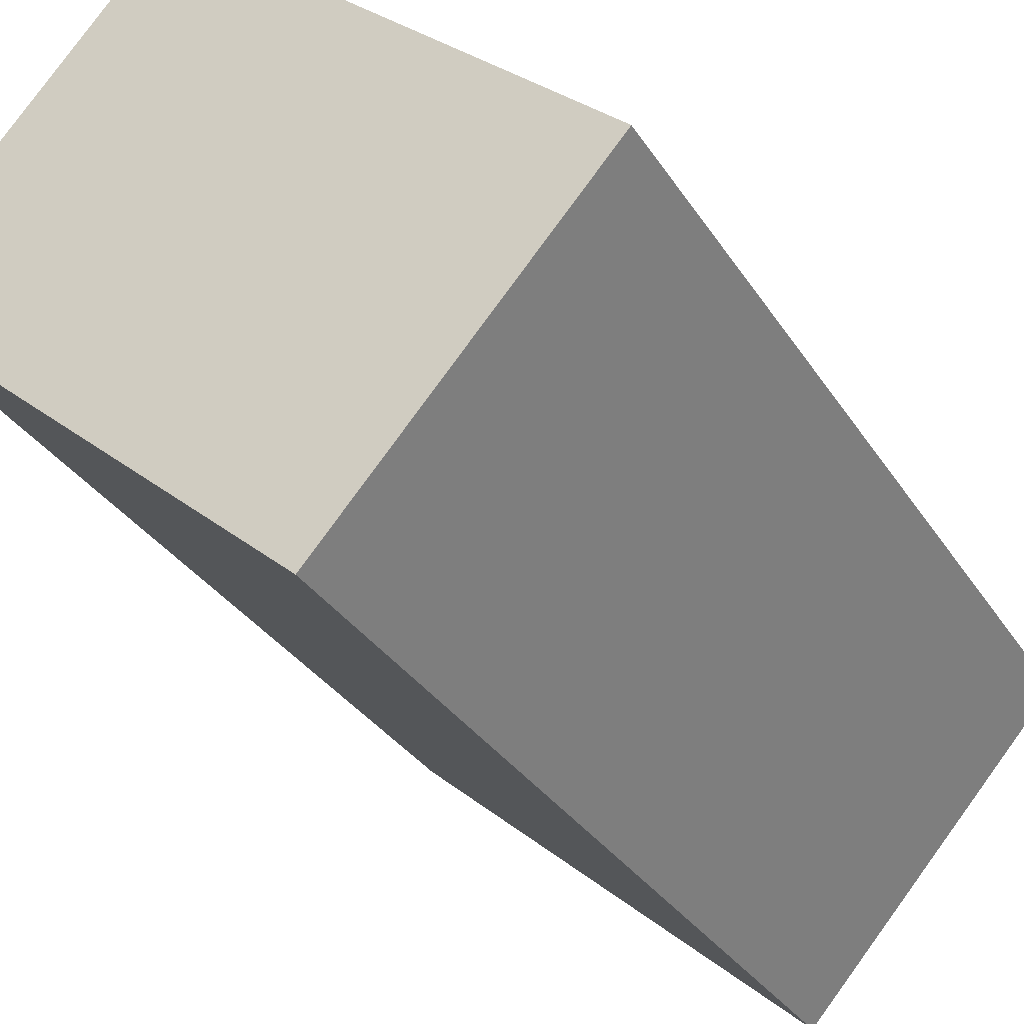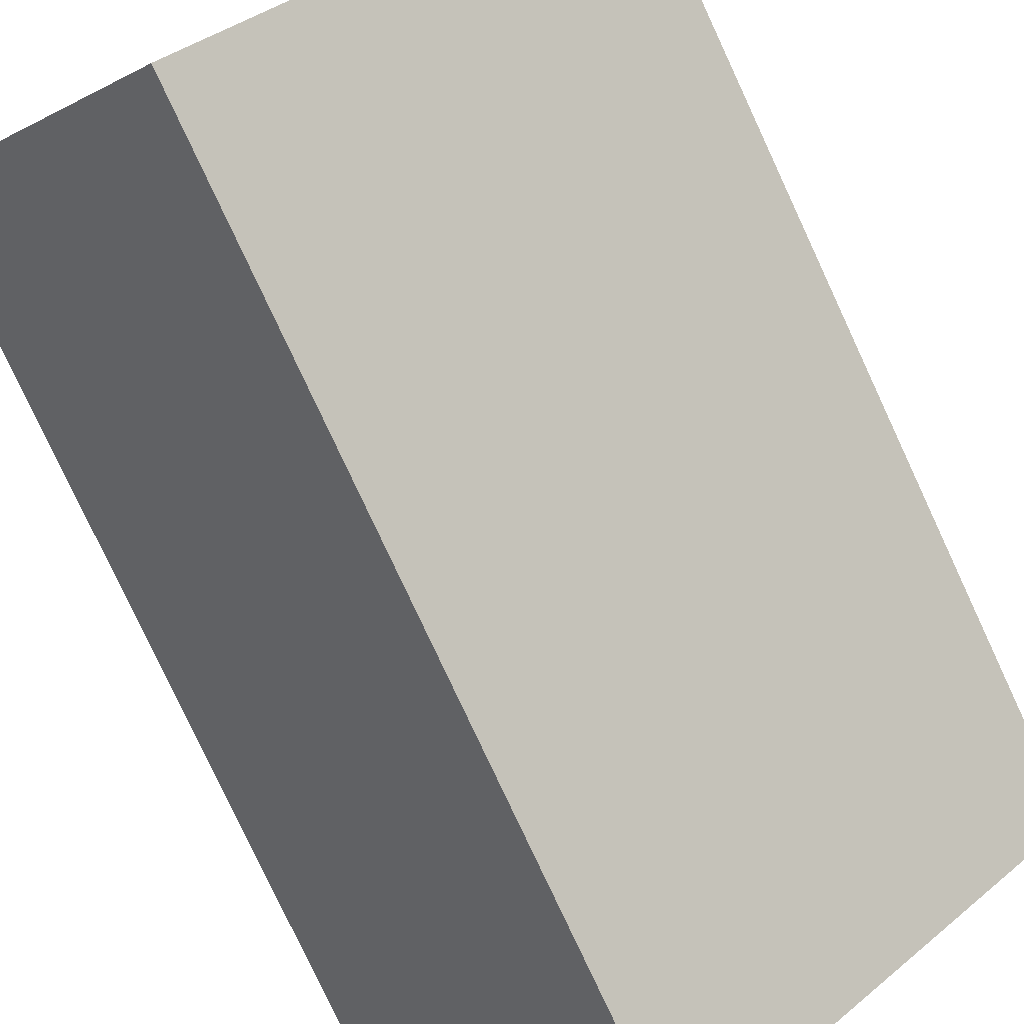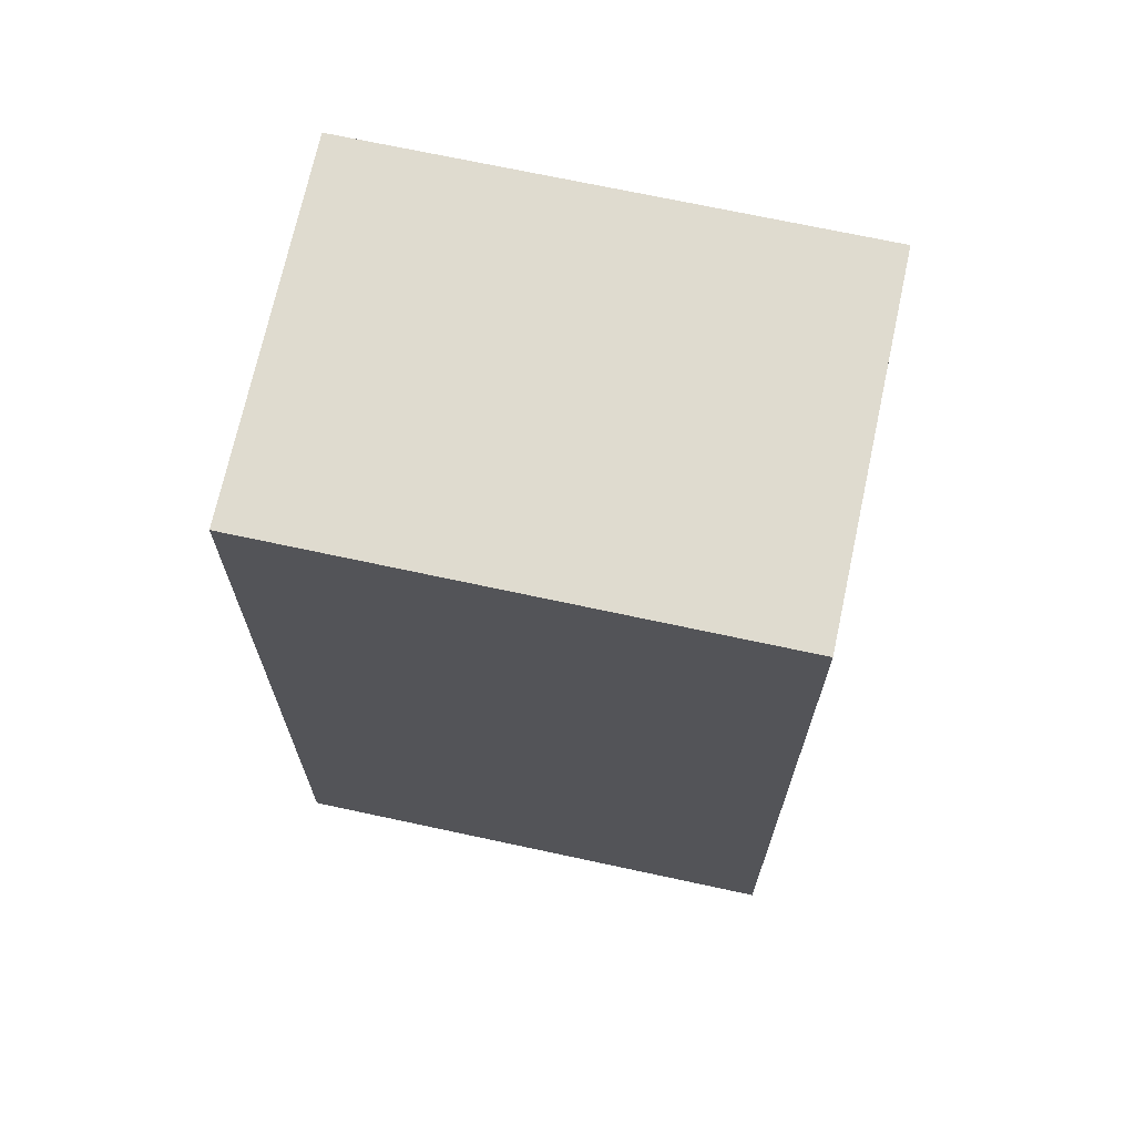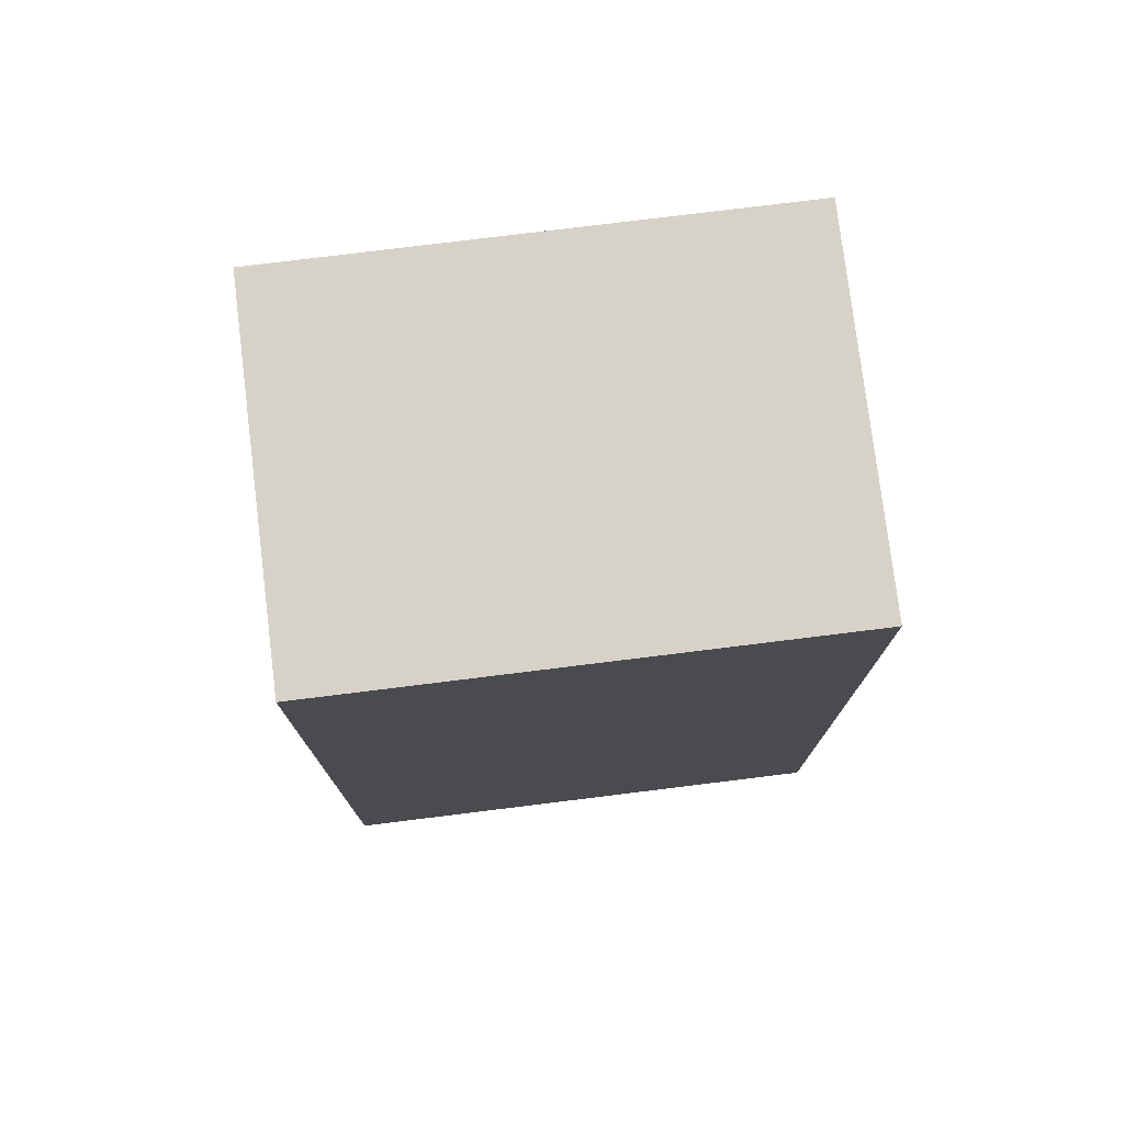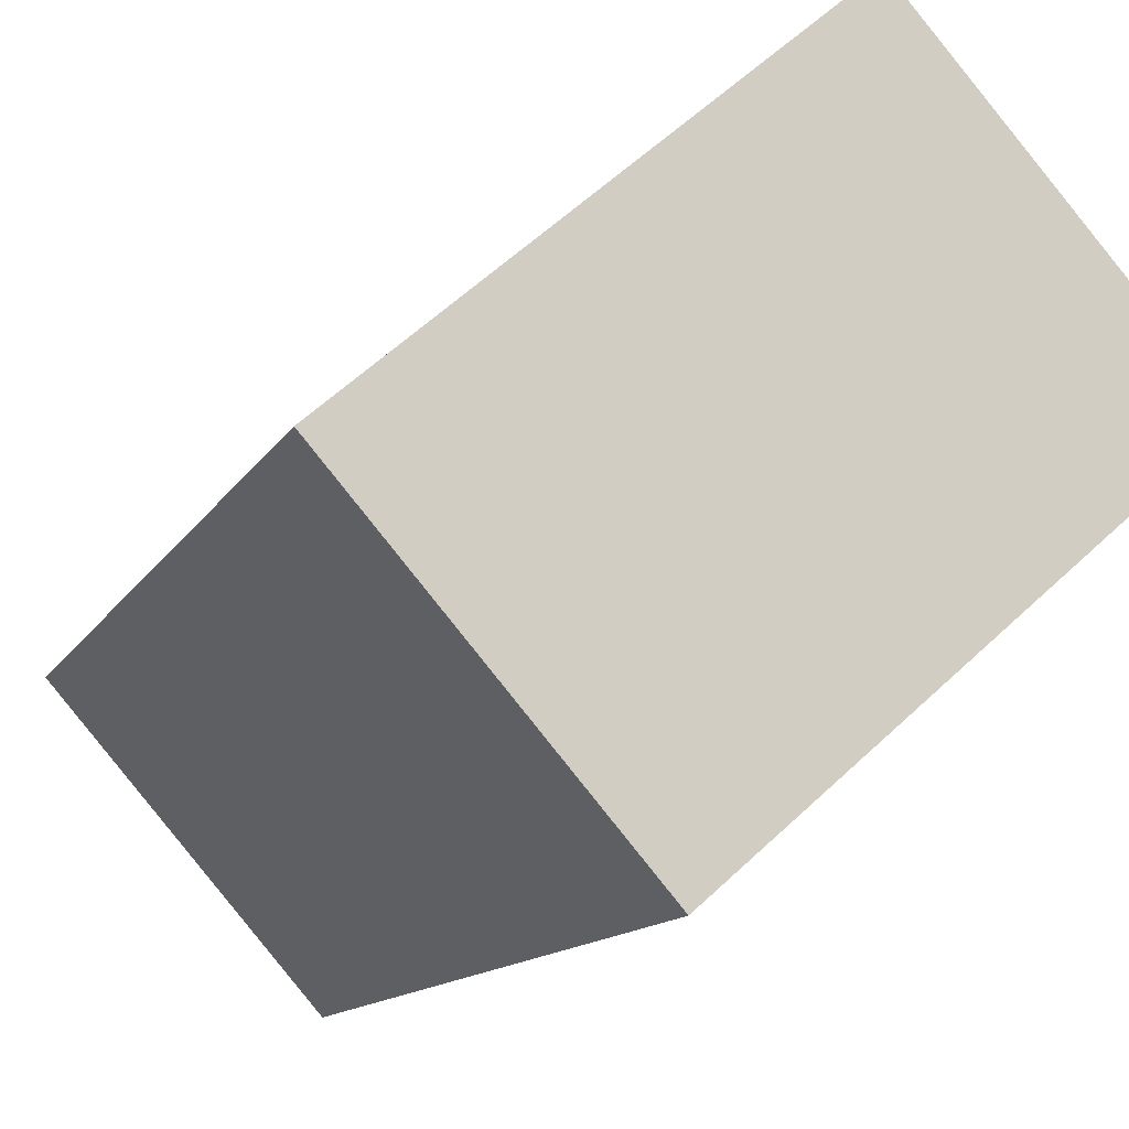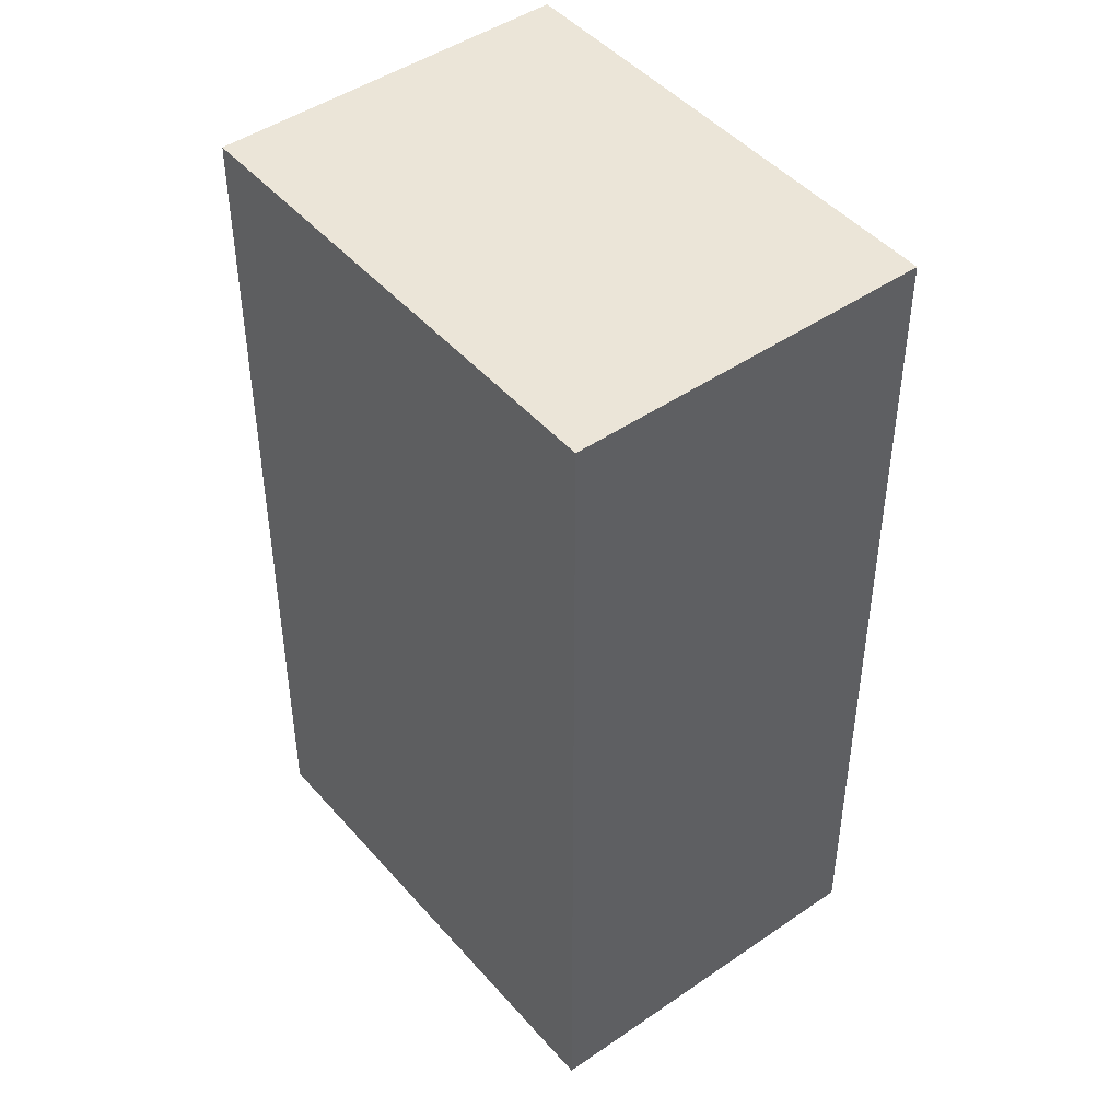
<metadata>
{"format":"obj","ext":"obj","renderer":"f3d","projection":"perspective","resolution":1024,"background":"white","views":[{"elev":-31.2,"azim":-153.2,"up":"+Z"},{"elev":-79.5,"azim":25.0,"up":"+Z"},{"elev":70.3,"azim":151.0,"up":"+Y"},{"elev":77.4,"azim":-48.2,"up":"+Y"},{"elev":-12.0,"azim":-18.2,"up":"+Z"},{"elev":46.0,"azim":-169.5,"up":"+Y"}]}
</metadata>
<code>
v  1.927 4.486 1.685
v  1.229 4.486 -1.404
v  0 4.486 2.747e-16
v  3.155 4.486 0.281
v  1.229 8.597e-17 -1.404
v  0 0 0
v  1.927 -1.032e-16 1.685
v  3.155 -1.721e-17 0.281
g defaultobject
f 1 2 3
f 2 1 4
f 5 3 2
f 3 5 6
f 6 1 3
f 1 6 7
f 7 4 1
f 4 7 8
f 8 2 4
f 2 8 5
f 5 7 6
f 7 5 8

</code>
